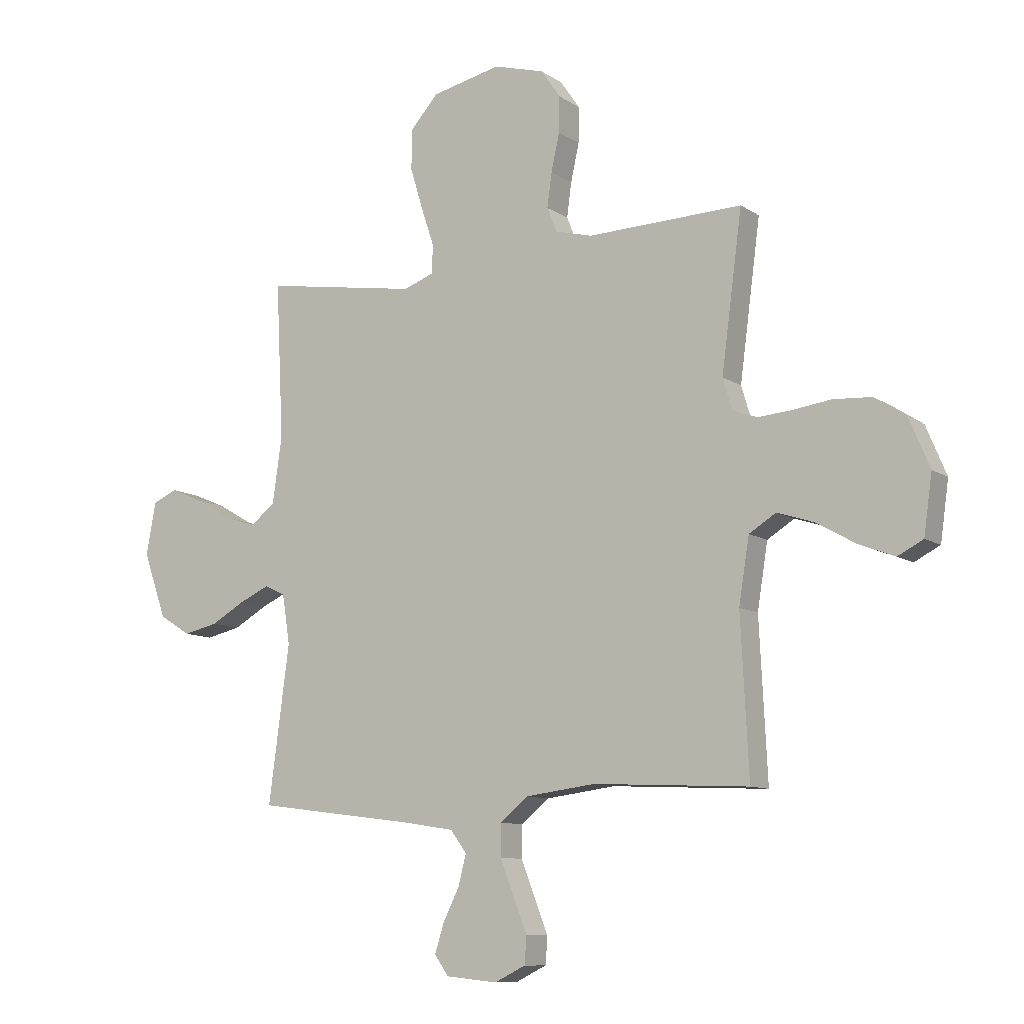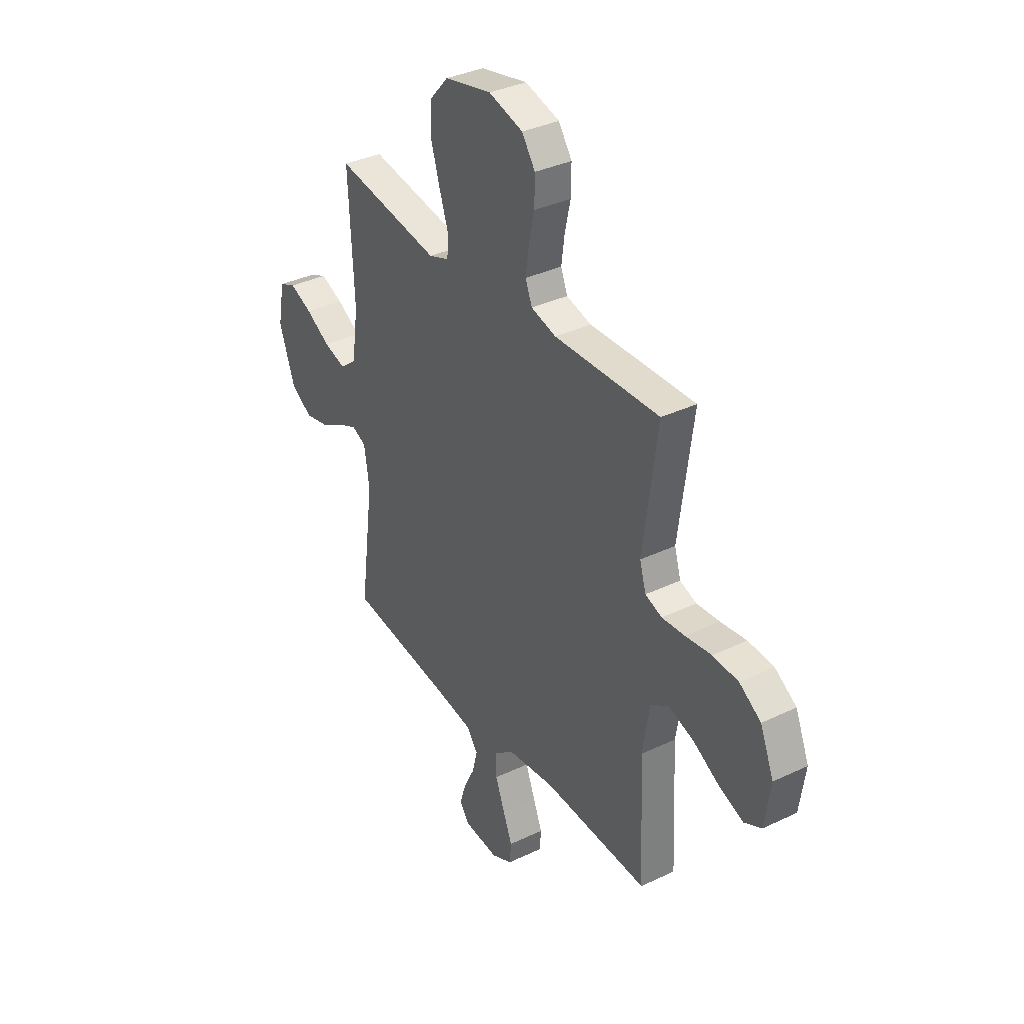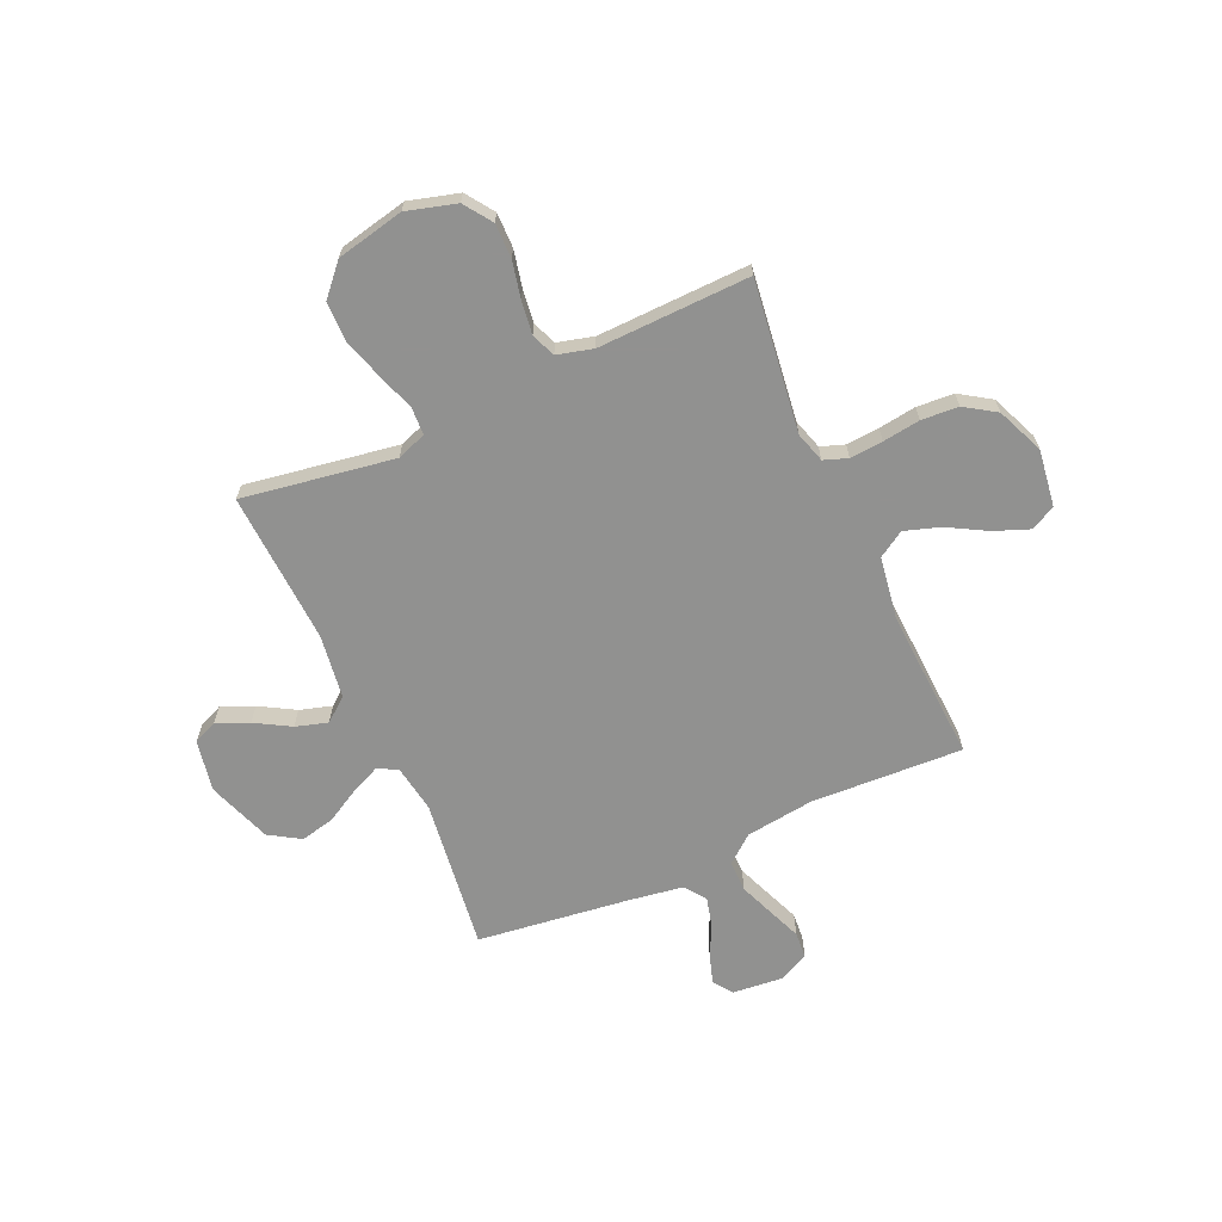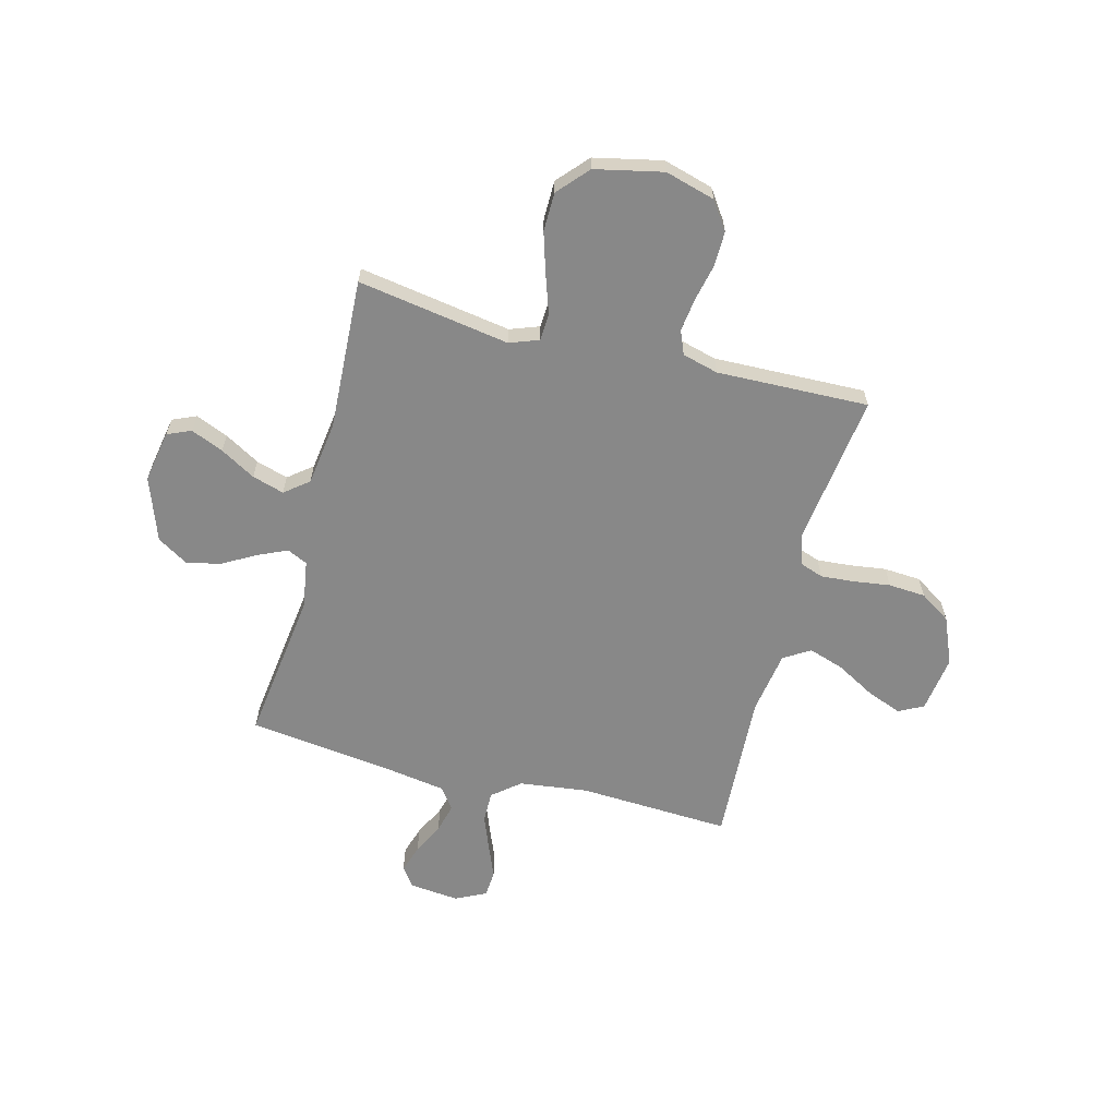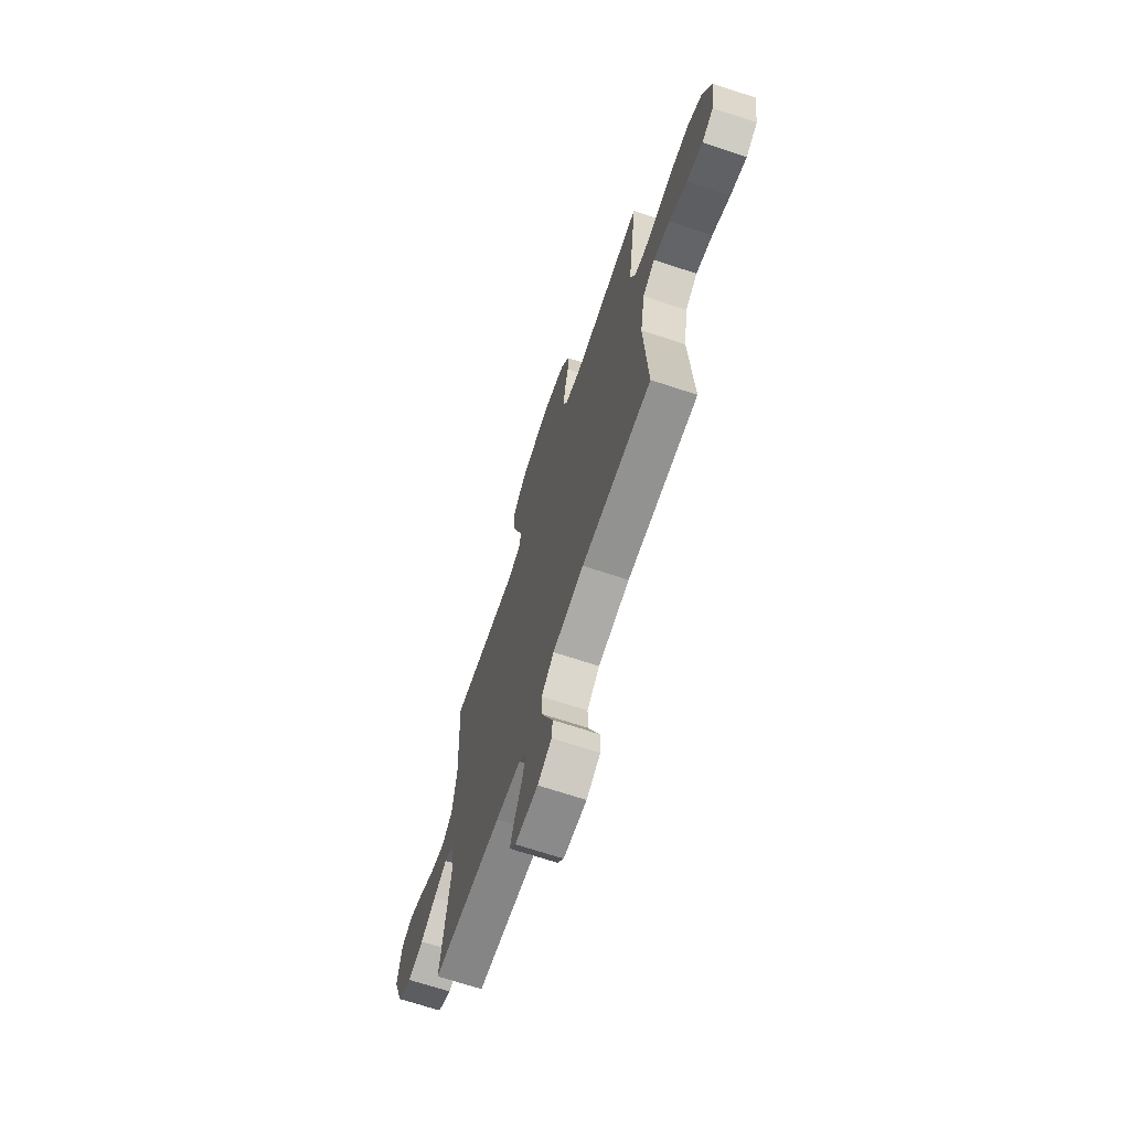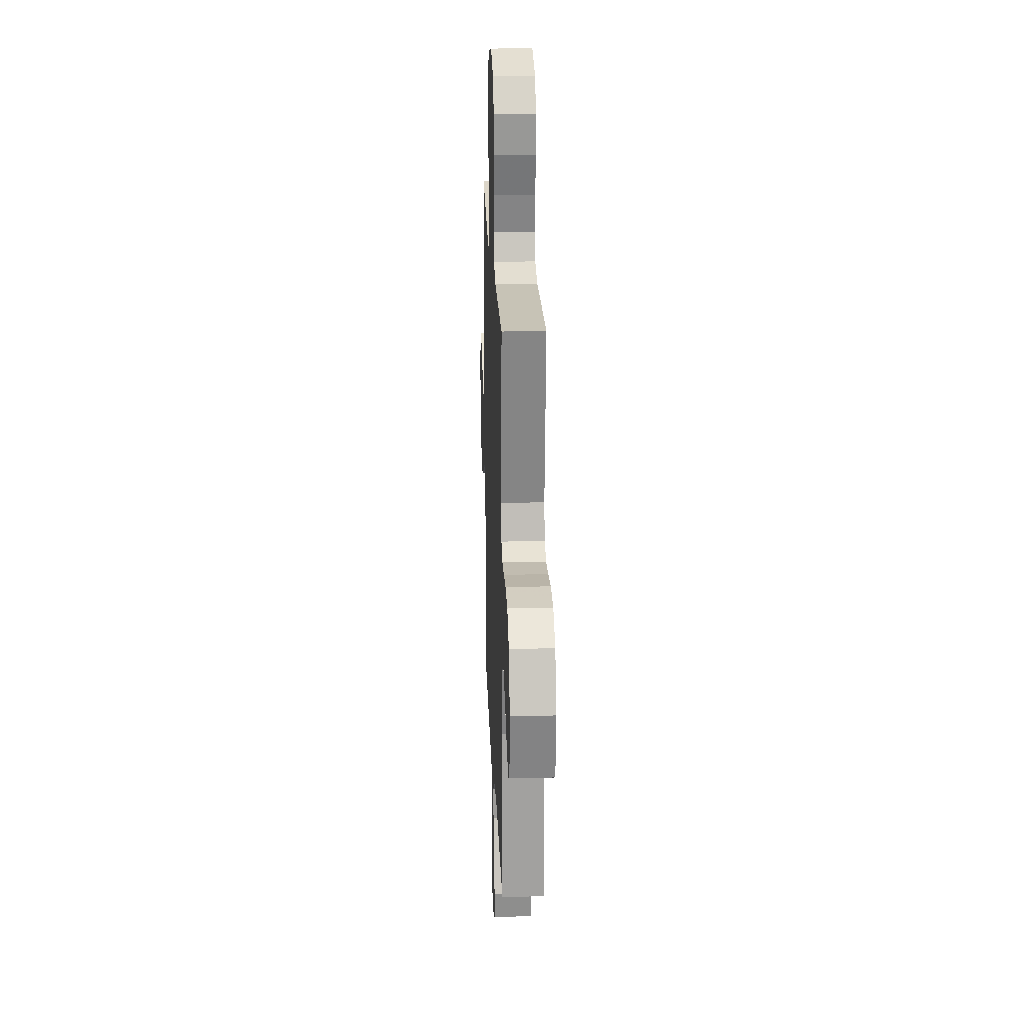
<metadata>
{"format":"obj","ext":"obj","renderer":"f3d","projection":"perspective","resolution":1024,"background":"white","views":[{"elev":-10.0,"azim":32.0,"up":"+Z"},{"elev":35.4,"azim":57.7,"up":"+Z"},{"elev":-66.0,"azim":24.3,"up":"+Y"},{"elev":-62.7,"azim":-14.5,"up":"+Y"},{"elev":-69.1,"azim":71.7,"up":"+Z"},{"elev":20.9,"azim":87.8,"up":"+Z"}]}
</metadata>
<code>
v -0.5 0.07 -0.5
v -0.46 0.07 -0.2
v -0.475 0.07 -0.105
v -0.515 0.07 -0.086
v -0.573 0.07 -0.112
v -0.639 0.07 -0.149
v -0.706 0.07 -0.164
v -0.767 0.07 -0.126
v -0.812 0.07 0
v -0.793 0.07 0.102
v -0.746 0.07 0.122
v -0.682 0.07 0.095
v -0.613 0.07 0.055
v -0.55 0.07 0.036
v -0.503 0.07 0.073
v -0.485 0.07 0.2
v -0.5 0.07 0.5
v -0.2 0.07 0.451
v -0.142 0.07 0.472
v -0.139 0.07 0.526
v -0.164 0.07 0.6
v -0.189 0.07 0.682
v -0.188 0.07 0.759
v -0.134 0.07 0.819
v 0 0.07 0.848
v 0.098 0.07 0.82
v 0.136 0.07 0.765
v 0.135 0.07 0.696
v 0.119 0.07 0.624
v 0.11 0.07 0.558
v 0.129 0.07 0.511
v 0.2 0.07 0.492
v 0.5 0.07 0.5
v 0.46 0.07 0.2
v 0.478 0.07 0.14
v 0.525 0.07 0.123
v 0.59 0.07 0.128
v 0.664 0.07 0.138
v 0.737 0.07 0.133
v 0.798 0.07 0.093
v 0.837 0.07 0
v 0.821 0.07 -0.112
v 0.772 0.07 -0.137
v 0.703 0.07 -0.11
v 0.627 0.07 -0.067
v 0.557 0.07 -0.044
v 0.505 0.07 -0.076
v 0.485 0.07 -0.2
v 0.5 0.07 -0.5
v 0.2 0.07 -0.485
v 0.065 0.07 -0.502
v 0.011 0.07 -0.546
v 0.011 0.07 -0.607
v 0.038 0.07 -0.676
v 0.064 0.07 -0.741
v 0.06 0.07 -0.793
v 0 0.07 -0.822
v -0.099 0.07 -0.812
v -0.126 0.07 -0.774
v -0.108 0.07 -0.718
v -0.077 0.07 -0.656
v -0.062 0.07 -0.598
v -0.093 0.07 -0.556
v -0.2 0.07 -0.539
v -0.5 0 -0.5
v -0.46 0 -0.2
v -0.475 0 -0.105
v -0.515 0 -0.086
v -0.573 0 -0.112
v -0.639 0 -0.149
v -0.706 0 -0.164
v -0.767 0 -0.126
v -0.812 0 0
v -0.793 0 0.102
v -0.746 0 0.122
v -0.682 0 0.095
v -0.613 0 0.055
v -0.55 0 0.036
v -0.503 0 0.073
v -0.485 0 0.2
v -0.5 0 0.5
v -0.2 0 0.451
v -0.142 0 0.472
v -0.139 0 0.526
v -0.164 0 0.6
v -0.189 0 0.682
v -0.188 0 0.759
v -0.134 0 0.819
v 0 0 0.848
v 0.098 0 0.82
v 0.136 0 0.765
v 0.135 0 0.696
v 0.119 0 0.624
v 0.11 0 0.558
v 0.129 0 0.511
v 0.2 0 0.492
v 0.5 0 0.5
v 0.46 0 0.2
v 0.478 0 0.14
v 0.525 0 0.123
v 0.59 0 0.128
v 0.664 0 0.138
v 0.737 0 0.133
v 0.798 0 0.093
v 0.837 0 0
v 0.821 0 -0.112
v 0.772 0 -0.137
v 0.703 0 -0.11
v 0.627 0 -0.067
v 0.557 0 -0.044
v 0.505 0 -0.076
v 0.485 0 -0.2
v 0.5 0 -0.5
v 0.2 0 -0.485
v 0.065 0 -0.502
v 0.011 0 -0.546
v 0.011 0 -0.607
v 0.038 0 -0.676
v 0.064 0 -0.741
v 0.06 0 -0.793
v 0 0 -0.822
v -0.099 0 -0.812
v -0.126 0 -0.774
v -0.108 0 -0.718
v -0.077 0 -0.656
v -0.062 0 -0.598
v -0.093 0 -0.556
v -0.2 0 -0.539
f 59 60 61
f 58 59 61
f 57 58 61
f 56 57 61
f 55 56 61
f 54 55 61
f 53 54 61 62
f 52 53 62 63
f 48 49 50
f 47 48 50 51
f 43 44 45
f 42 43 45
f 41 42 45
f 40 41 45
f 39 40 45
f 38 39 45
f 37 38 45
f 36 37 45 46
f 35 36 46 47
f 32 33 34
f 52 63 64
f 51 52 64
f 47 51 64
f 35 47 64
f 34 35 64
f 32 34 64
f 31 32 64
f 27 28 29
f 26 27 29
f 25 26 29
f 24 25 29
f 23 24 29
f 22 23 29
f 21 22 29
f 20 21 29
f 16 17 18
f 15 16 18 19
f 11 12 13
f 10 11 13
f 9 10 13
f 8 9 13
f 7 8 13
f 6 7 13
f 5 6 13
f 4 5 13 14
f 3 4 14 15
f 64 1 2
f 31 64 2
f 30 31 2
f 19 20 29 30
f 15 19 30
f 3 15 30
f 2 3 30
f 125 124 123
f 125 123 122
f 125 122 121
f 125 121 120
f 125 120 119
f 125 119 118
f 126 125 118 117
f 127 126 117 116
f 114 113 112
f 115 114 112 111
f 109 108 107
f 109 107 106
f 109 106 105
f 109 105 104
f 109 104 103
f 109 103 102
f 109 102 101
f 110 109 101 100
f 111 110 100 99
f 98 97 96
f 128 127 116
f 128 116 115
f 128 115 111
f 128 111 99
f 128 99 98
f 128 98 96
f 128 96 95
f 93 92 91
f 93 91 90
f 93 90 89
f 93 89 88
f 93 88 87
f 93 87 86
f 93 86 85
f 93 85 84
f 82 81 80
f 83 82 80 79
f 77 76 75
f 77 75 74
f 77 74 73
f 77 73 72
f 77 72 71
f 77 71 70
f 77 70 69
f 78 77 69 68
f 79 78 68 67
f 66 65 128
f 66 128 95
f 66 95 94
f 94 93 84 83
f 94 83 79
f 94 79 67
f 94 67 66
f 1 65 66 2
f 2 66 67 3
f 3 67 68 4
f 4 68 69 5
f 5 69 70 6
f 6 70 71 7
f 7 71 72 8
f 8 72 73 9
f 9 73 74 10
f 10 74 75 11
f 11 75 76 12
f 12 76 77 13
f 13 77 78 14
f 14 78 79 15
f 15 79 80 16
f 16 80 81 17
f 17 81 82 18
f 18 82 83 19
f 19 83 84 20
f 20 84 85 21
f 21 85 86 22
f 22 86 87 23
f 23 87 88 24
f 24 88 89 25
f 25 89 90 26
f 26 90 91 27
f 27 91 92 28
f 28 92 93 29
f 29 93 94 30
f 30 94 95 31
f 31 95 96 32
f 32 96 97 33
f 33 97 98 34
f 34 98 99 35
f 35 99 100 36
f 36 100 101 37
f 37 101 102 38
f 38 102 103 39
f 39 103 104 40
f 40 104 105 41
f 41 105 106 42
f 42 106 107 43
f 43 107 108 44
f 44 108 109 45
f 45 109 110 46
f 46 110 111 47
f 47 111 112 48
f 48 112 113 49
f 49 113 114 50
f 50 114 115 51
f 51 115 116 52
f 52 116 117 53
f 53 117 118 54
f 54 118 119 55
f 55 119 120 56
f 56 120 121 57
f 57 121 122 58
f 58 122 123 59
f 59 123 124 60
f 60 124 125 61
f 61 125 126 62
f 62 126 127 63
f 63 127 128 64
f 64 128 65 1

</code>
